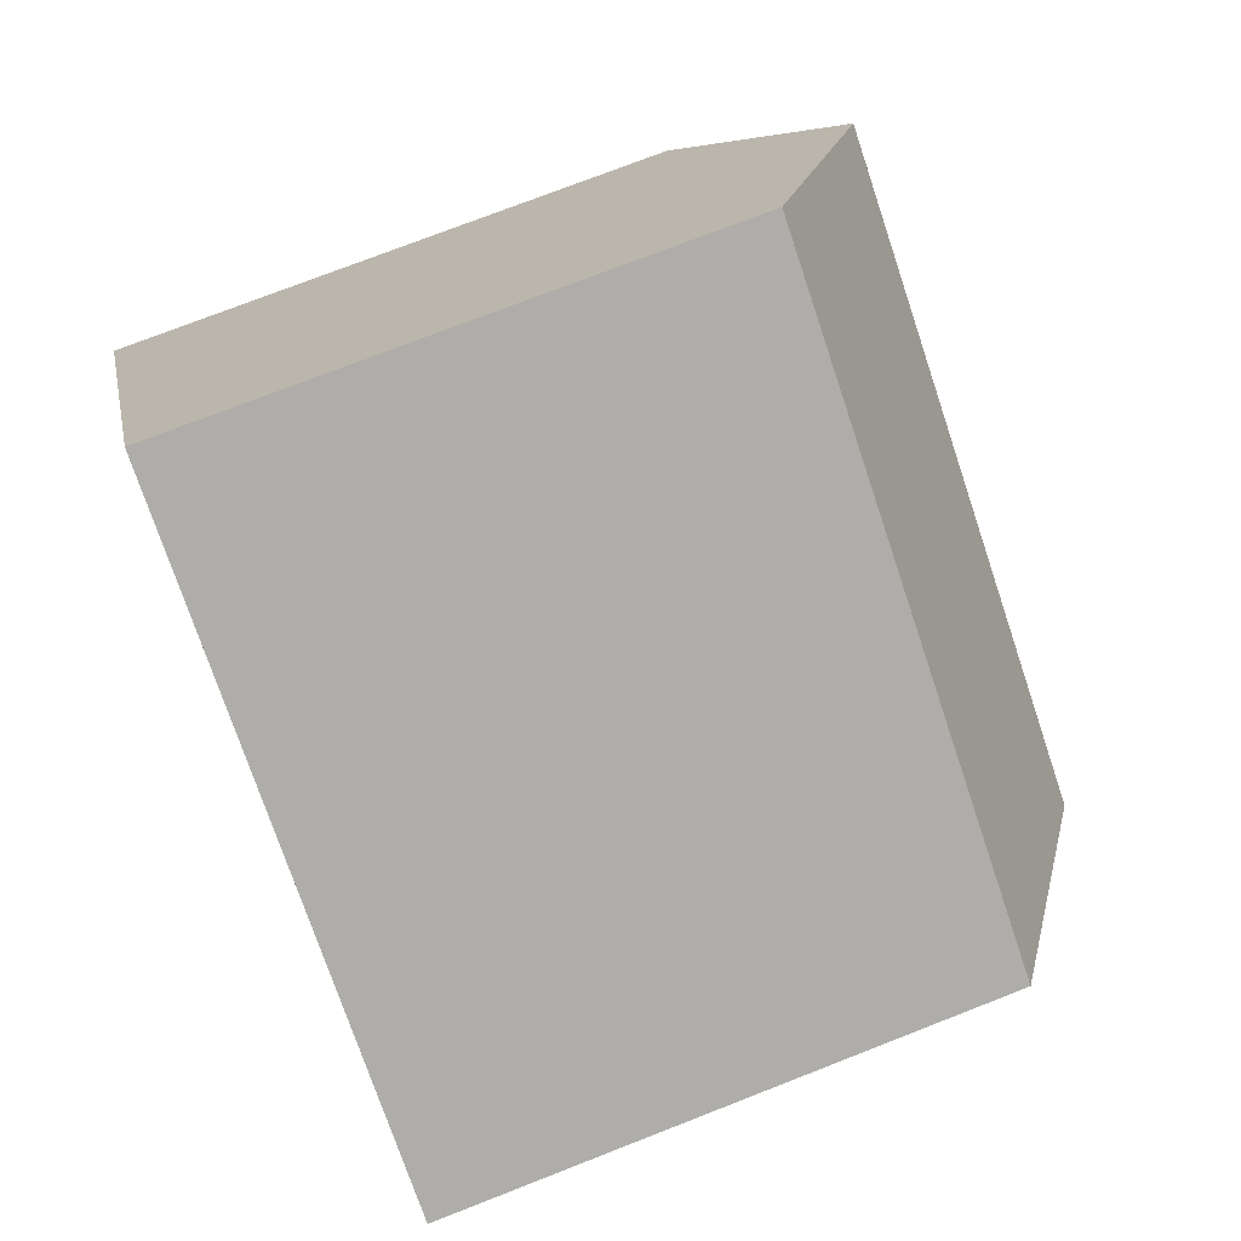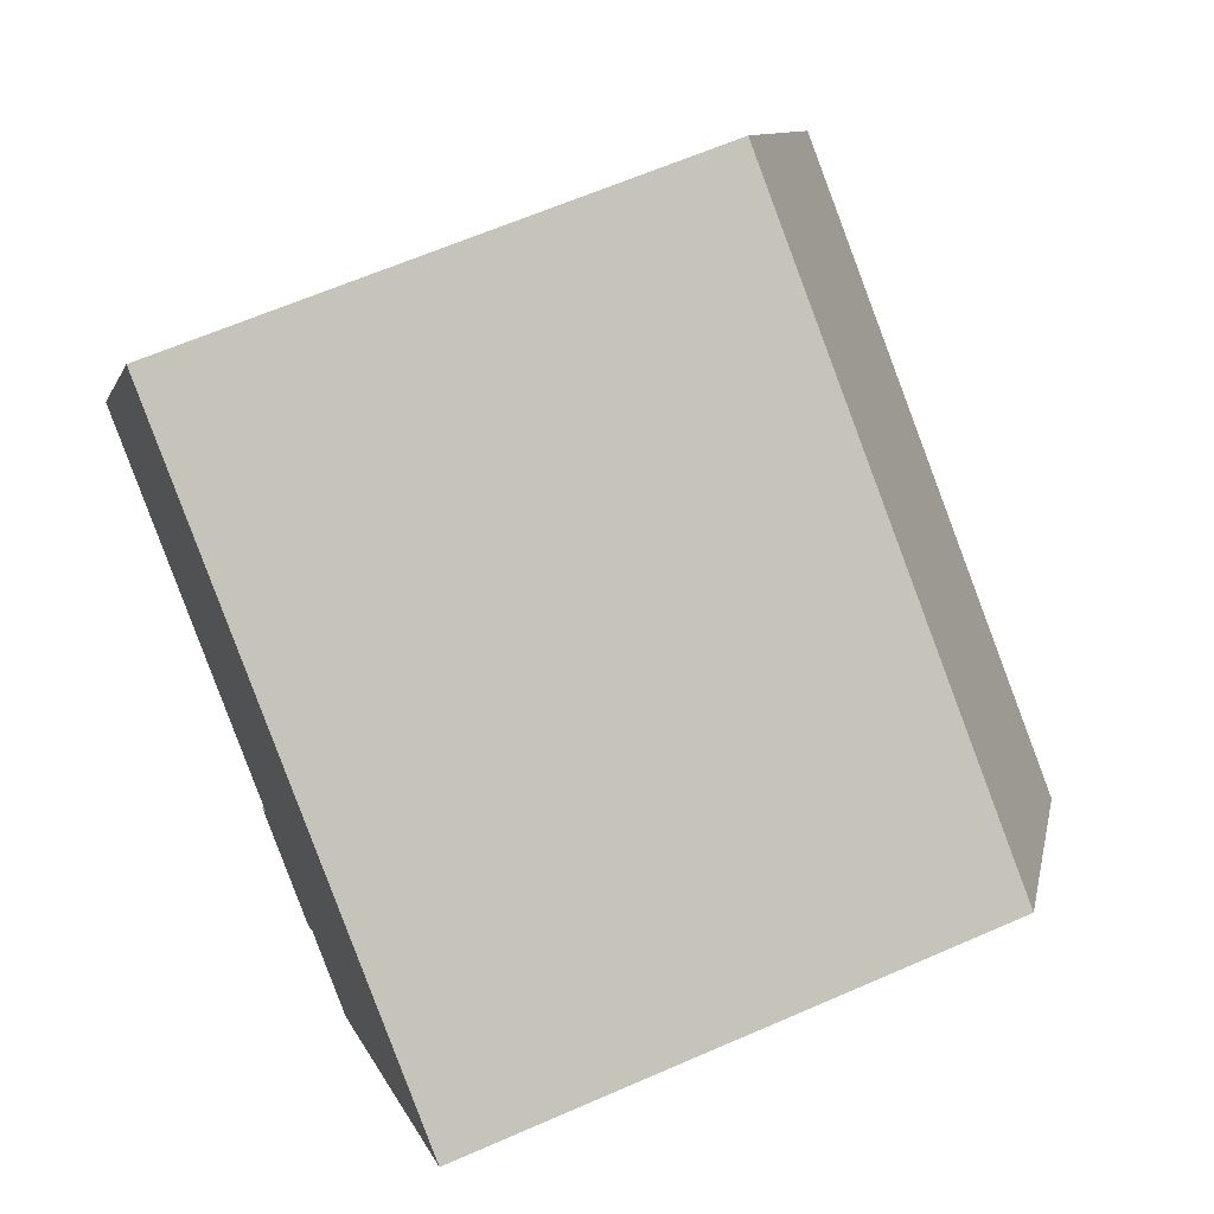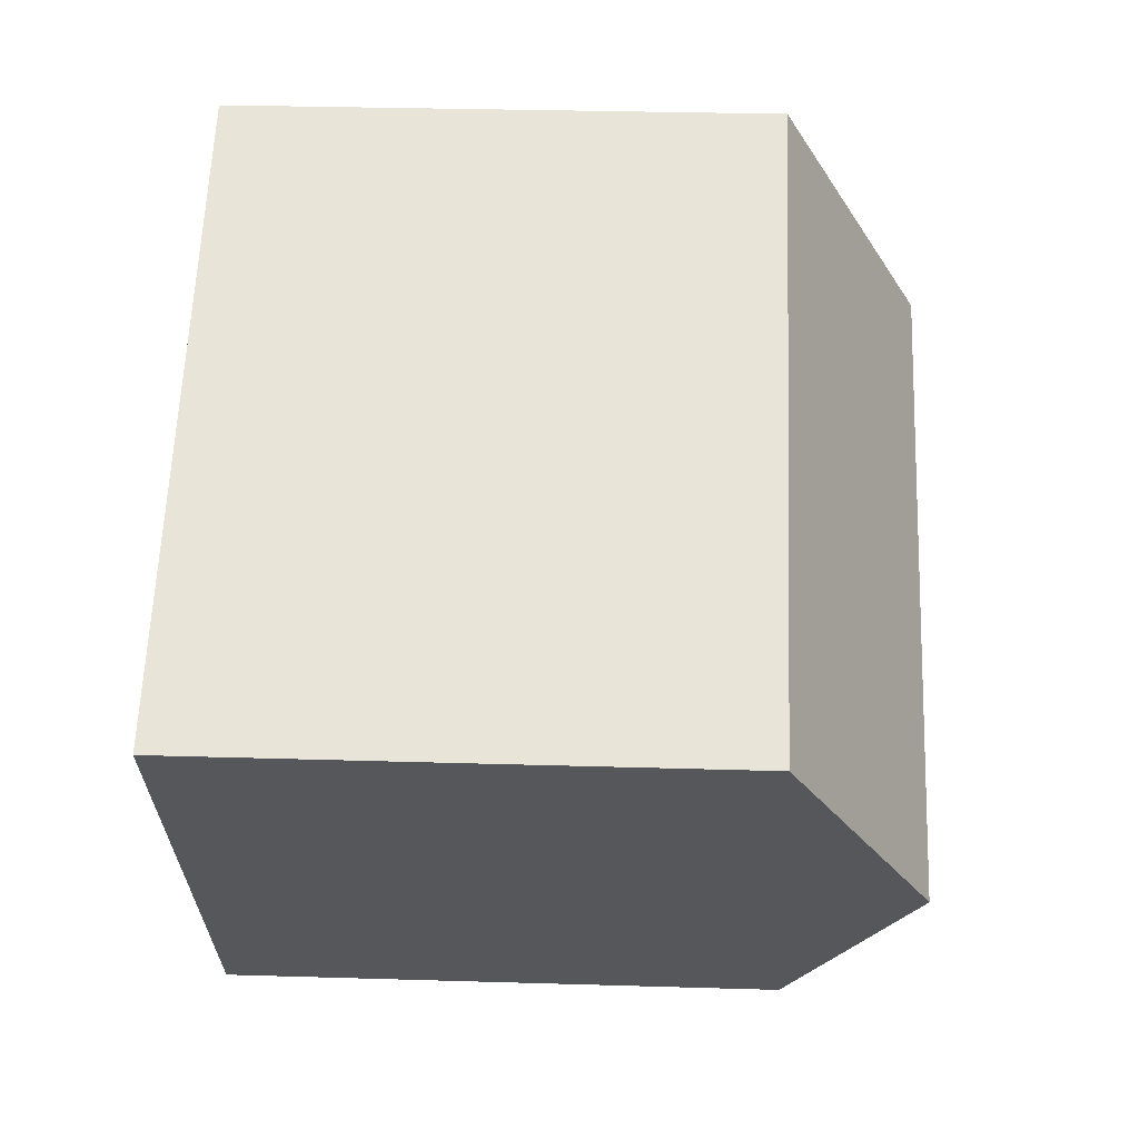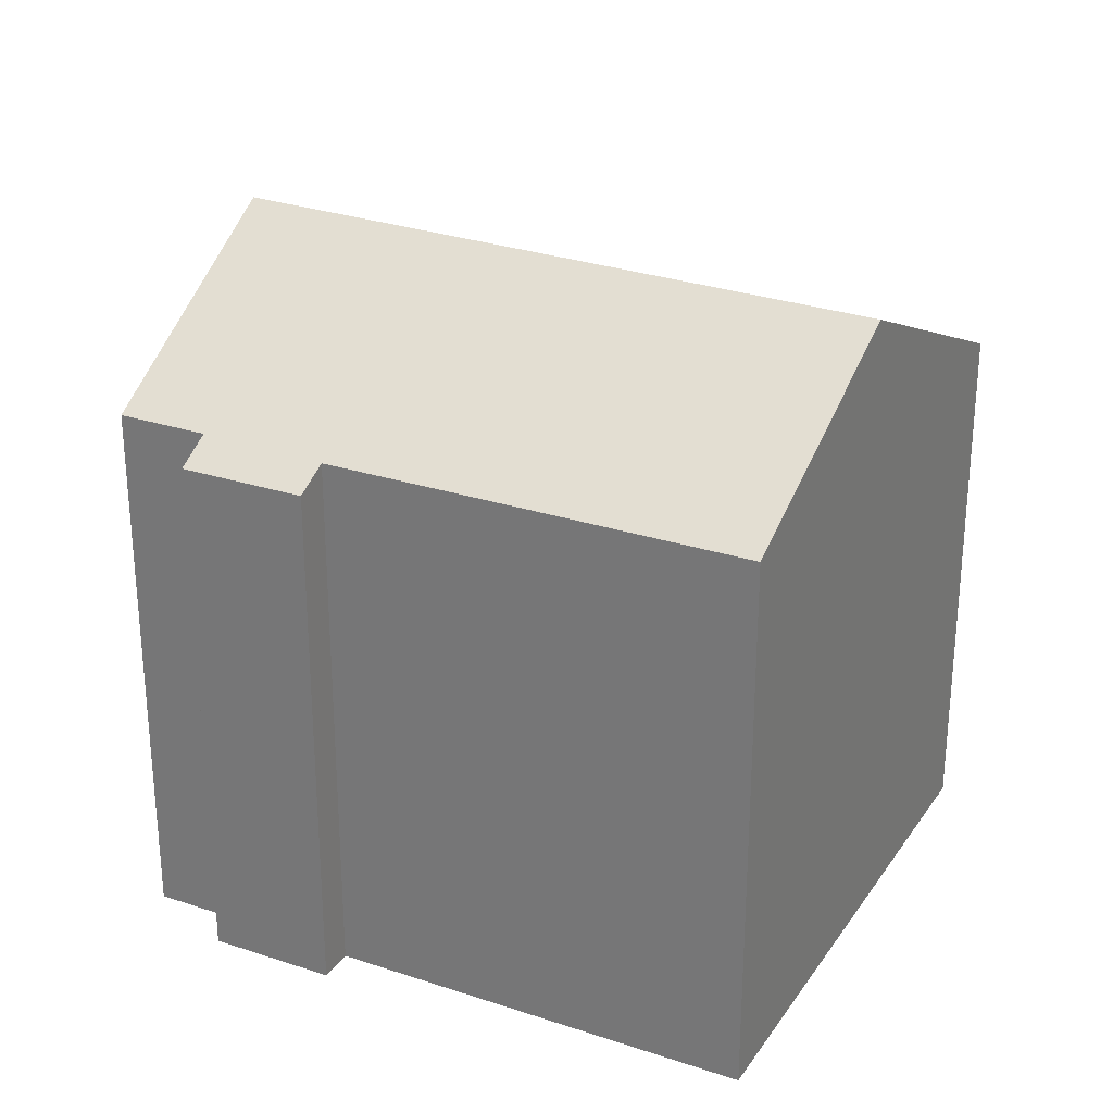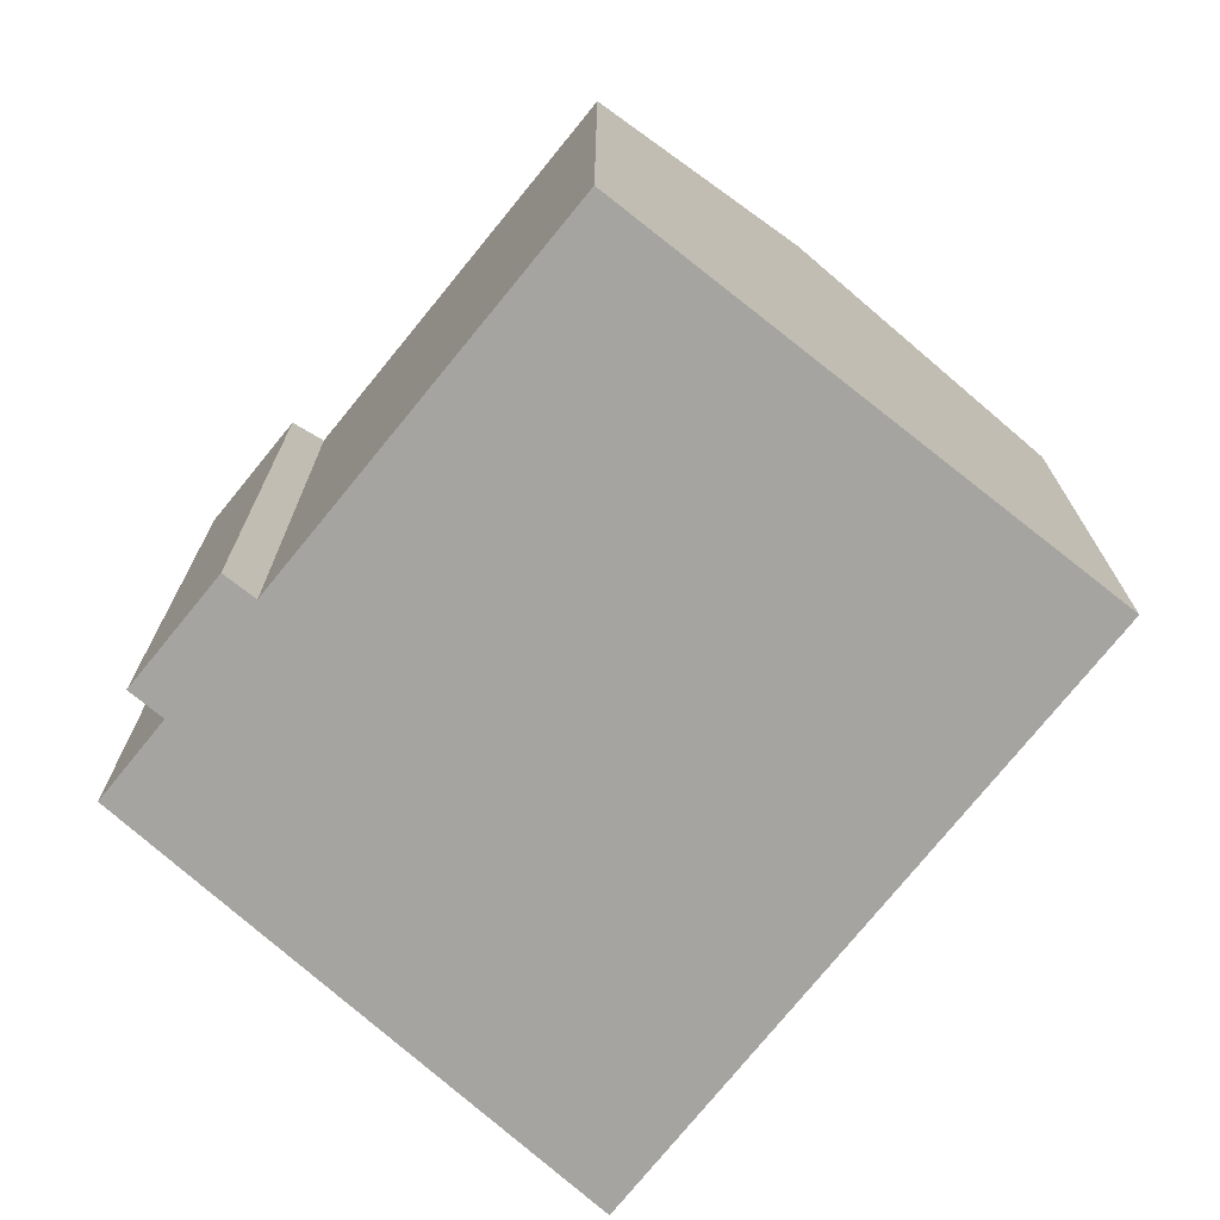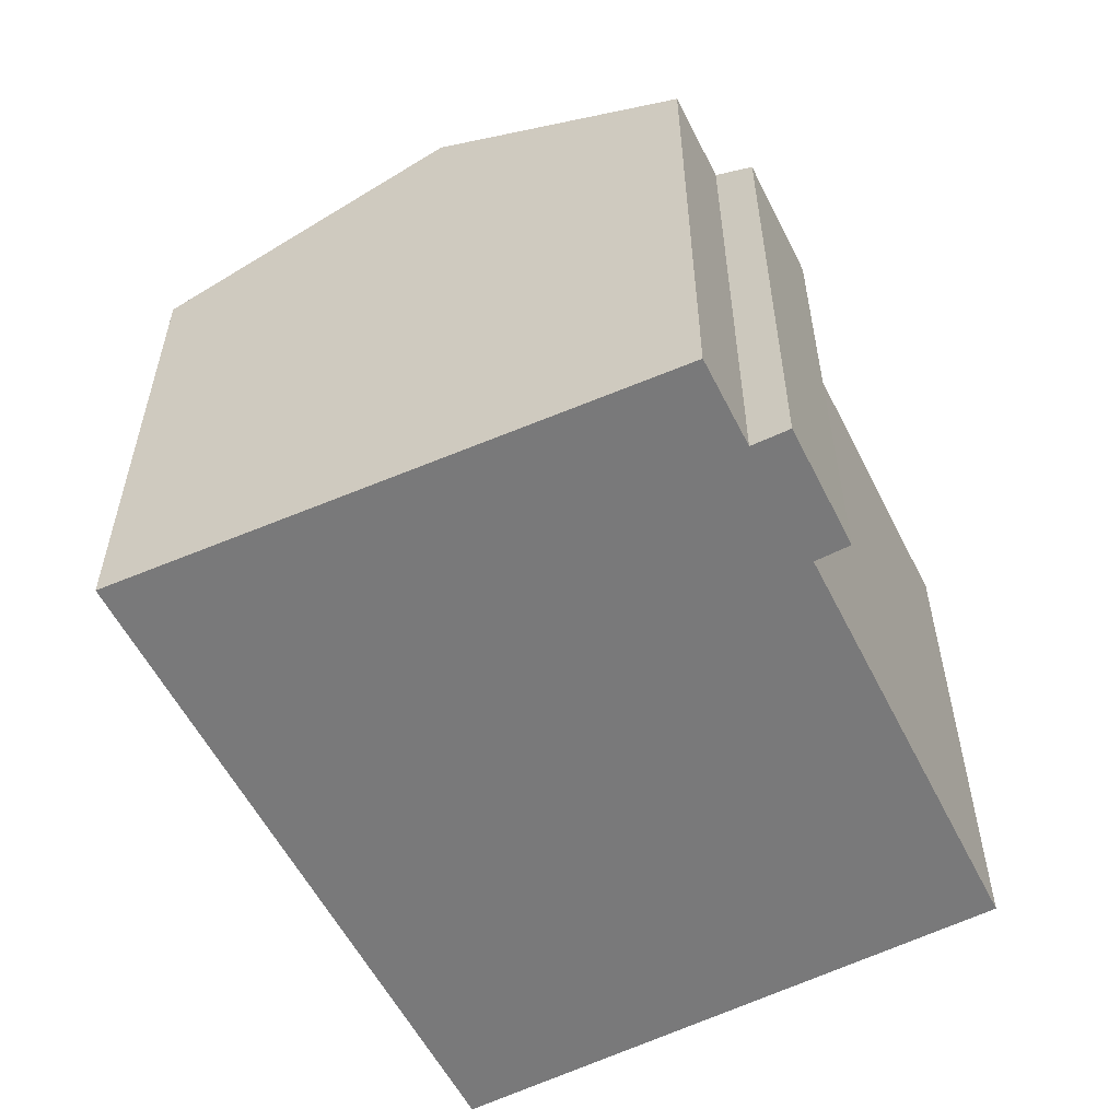
<metadata>
{"format":"obj","ext":"obj","renderer":"f3d","projection":"perspective","resolution":1024,"background":"white","views":[{"elev":75.2,"azim":68.7,"up":"+Z"},{"elev":63.8,"azim":66.2,"up":"+Z"},{"elev":30.2,"azim":92.5,"up":"+Z"},{"elev":28.6,"azim":-123.3,"up":"+Y"},{"elev":-73.3,"azim":-99.0,"up":"+Y"},{"elev":-57.8,"azim":146.6,"up":"+Y"}]}
</metadata>
<code>
v  16.86 16.17 -2.428
v  0 13.27 8.125e-16
v  3.002 16.17 5.362
v  5.688 13.22 -3.309
v  8.832 13.2 -5.138
v  8.417 12.79 -5.889
v  11.51 13.21 -6.62
v  11.04 12.77 -7.417
v  13.41 13.2 -7.721
v  6.894 12.8 11.37
v  6.489 12.8 11.59
v  20.76 12.8 3.57
v  8.832 3.146e-16 -5.138
v  8.417 3.606e-16 -5.889
v  0 0 0
v  6.489 -7.099e-16 11.59
v  3.002 -3.283e-16 5.362
v  20.76 -2.186e-16 3.57
v  6.894 -6.959e-16 11.37
v  16.86 1.487e-16 -2.428
v  13.41 4.728e-16 -7.721
v  11.51 4.054e-16 -6.62
v  11.04 4.542e-16 -7.417
v  5.688 2.026e-16 -3.309
g defaultobject
f 1 2 3
f 2 1 4
f 4 1 5
f 5 1 6
f 6 1 7
f 6 7 8
f 7 1 9
f 10 3 11
f 3 10 1
f 1 10 12
f 6 13 5
f 13 6 14
f 2 11 3
f 11 2 15
f 11 15 16
f 16 15 17
f 16 10 11
f 10 16 12
f 12 16 18
f 18 16 19
f 20 12 18
f 12 20 1
f 1 20 21
f 1 21 9
f 22 8 7
f 8 22 23
f 9 22 7
f 22 9 21
f 8 14 6
f 14 8 23
f 4 15 2
f 15 4 5
f 15 5 24
f 24 5 13
f 19 20 18
f 20 19 21
f 21 19 22
f 22 19 23
f 23 19 13
f 23 13 14
f 13 19 24
f 24 19 15
f 15 19 17
f 17 19 16

</code>
